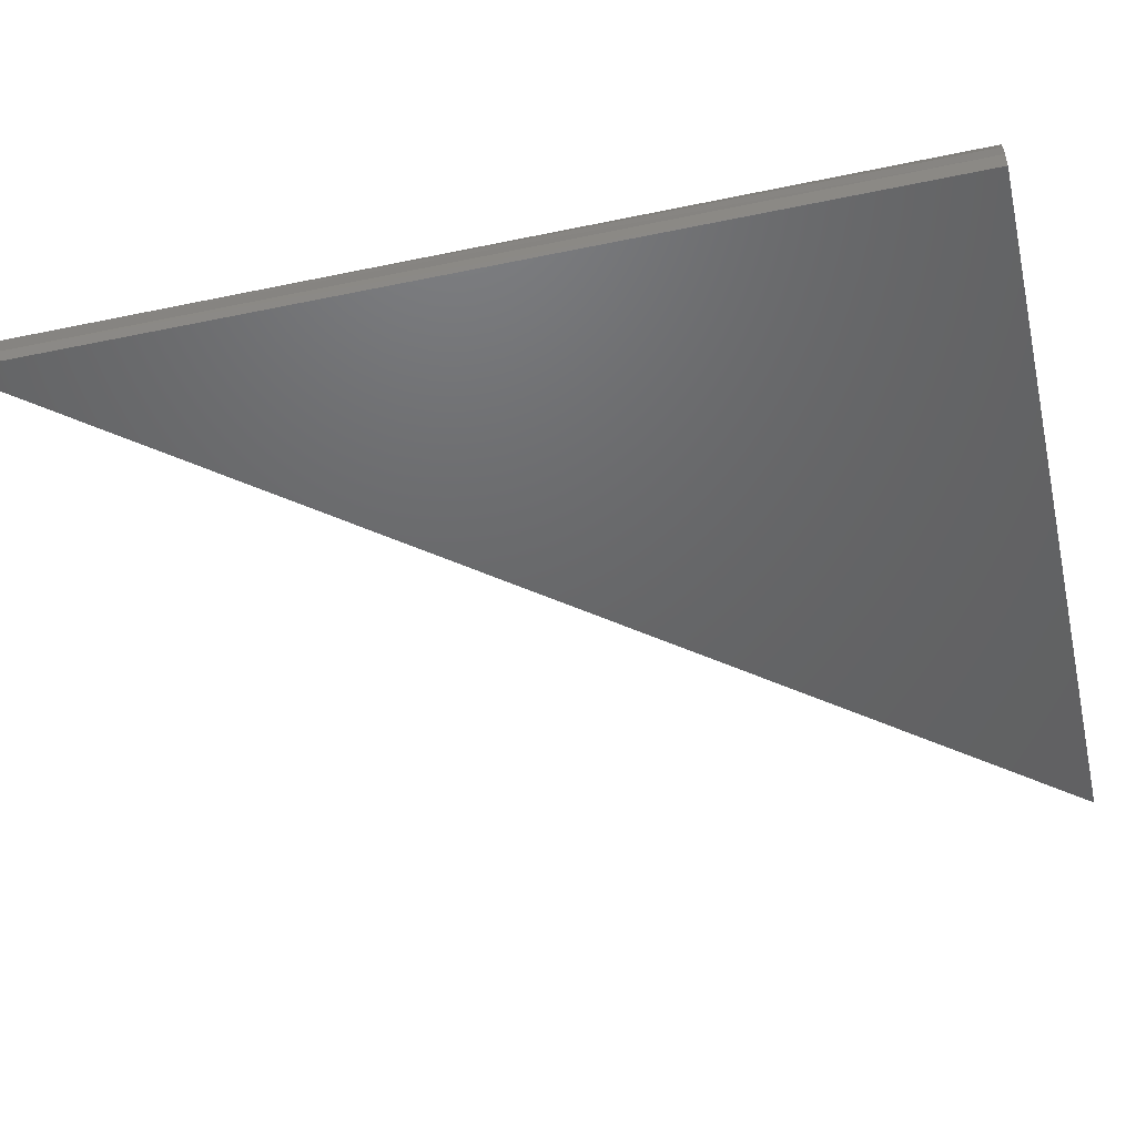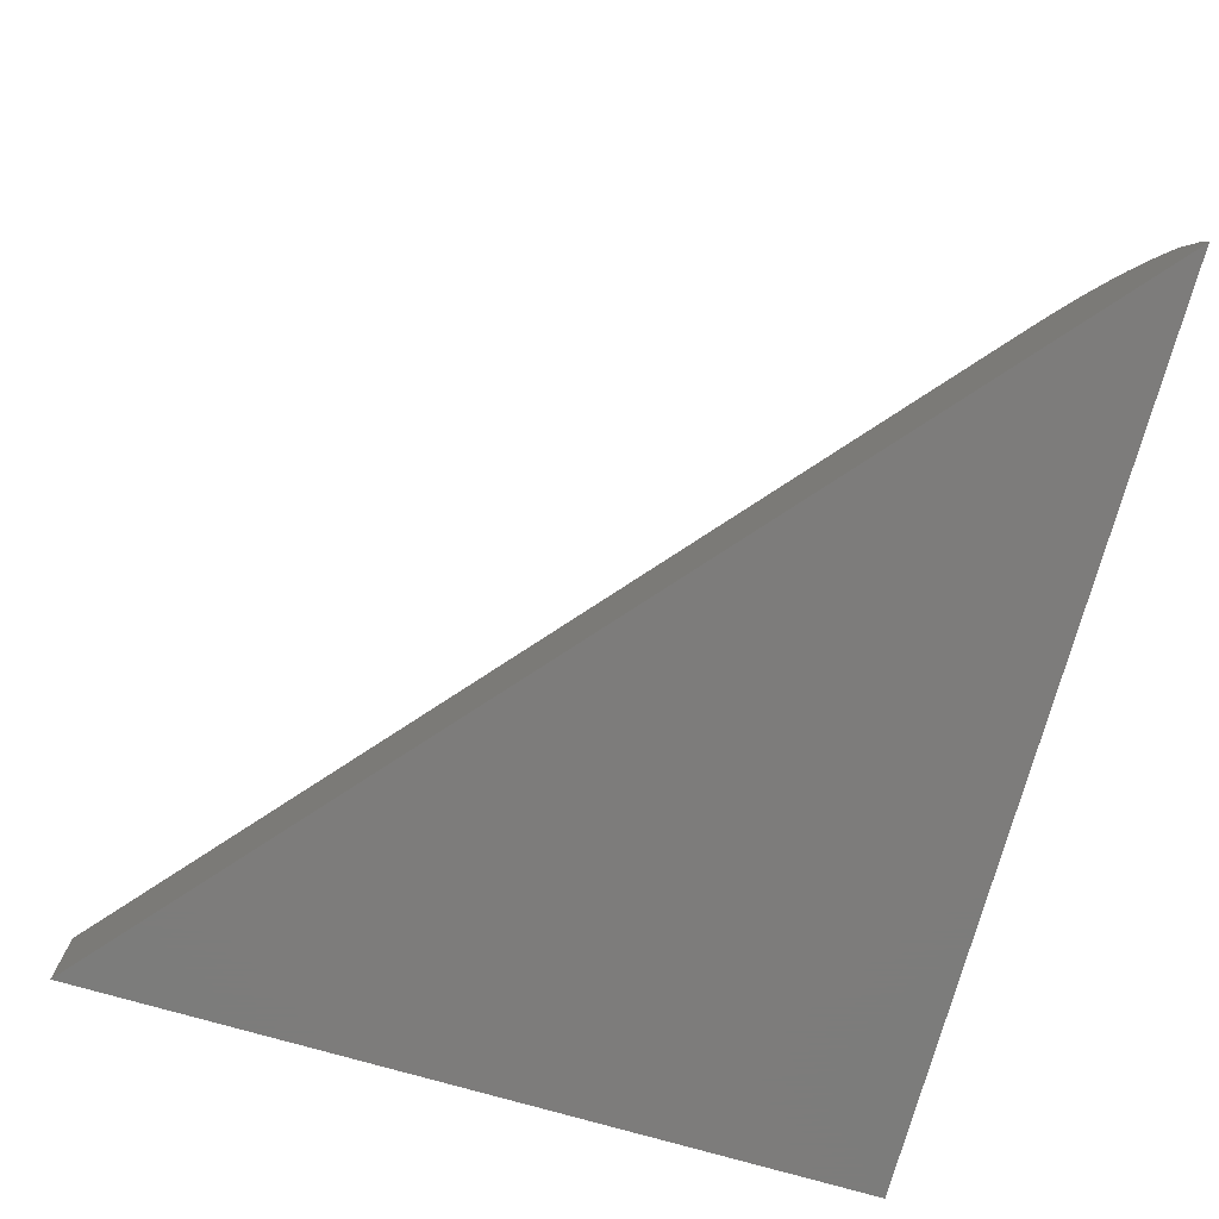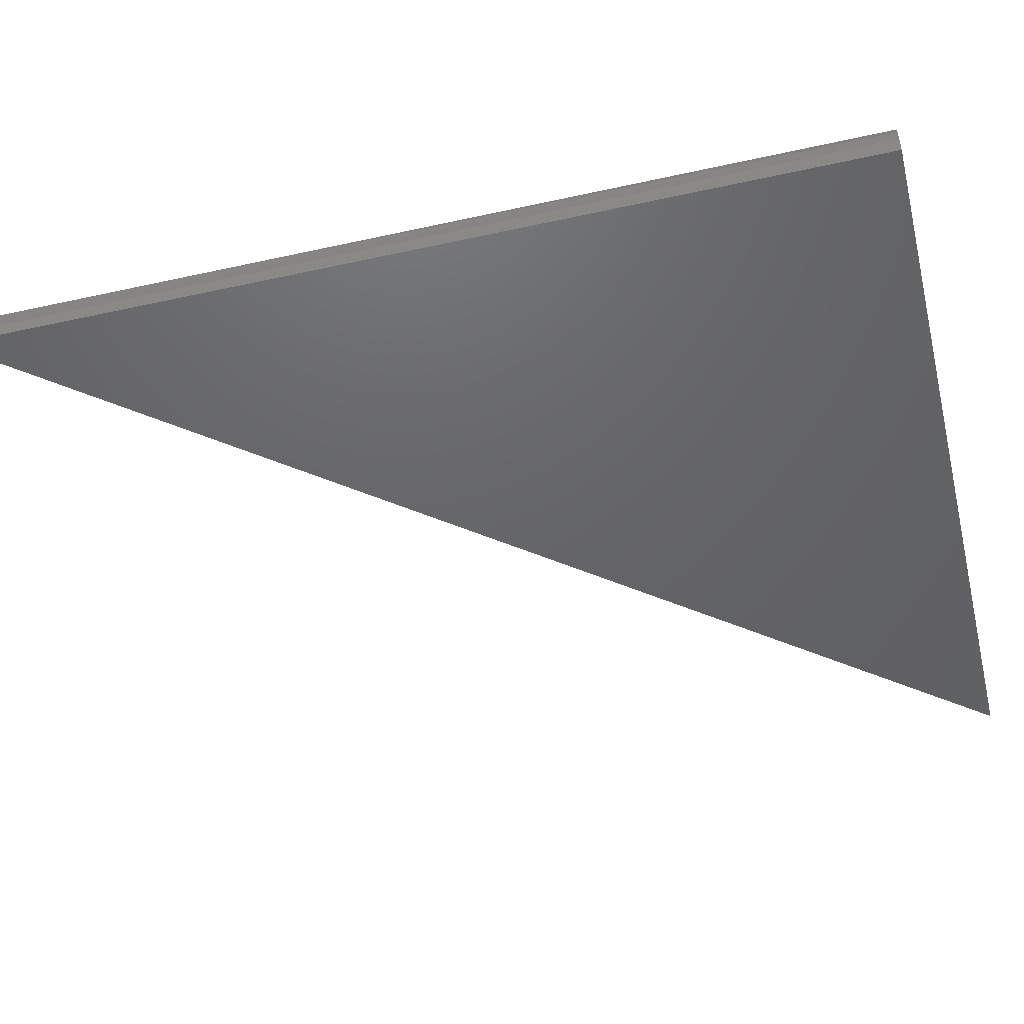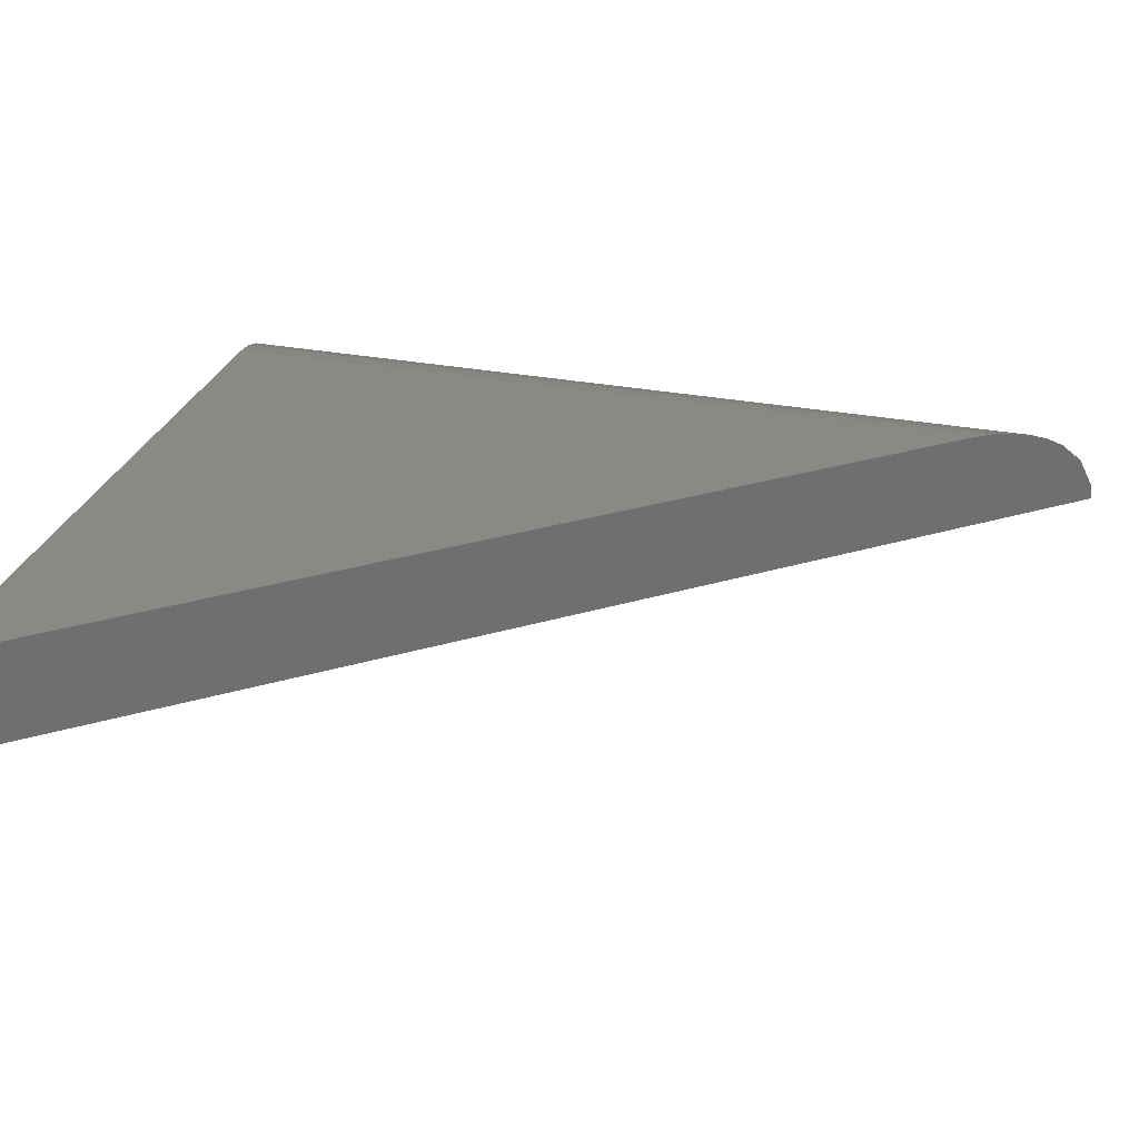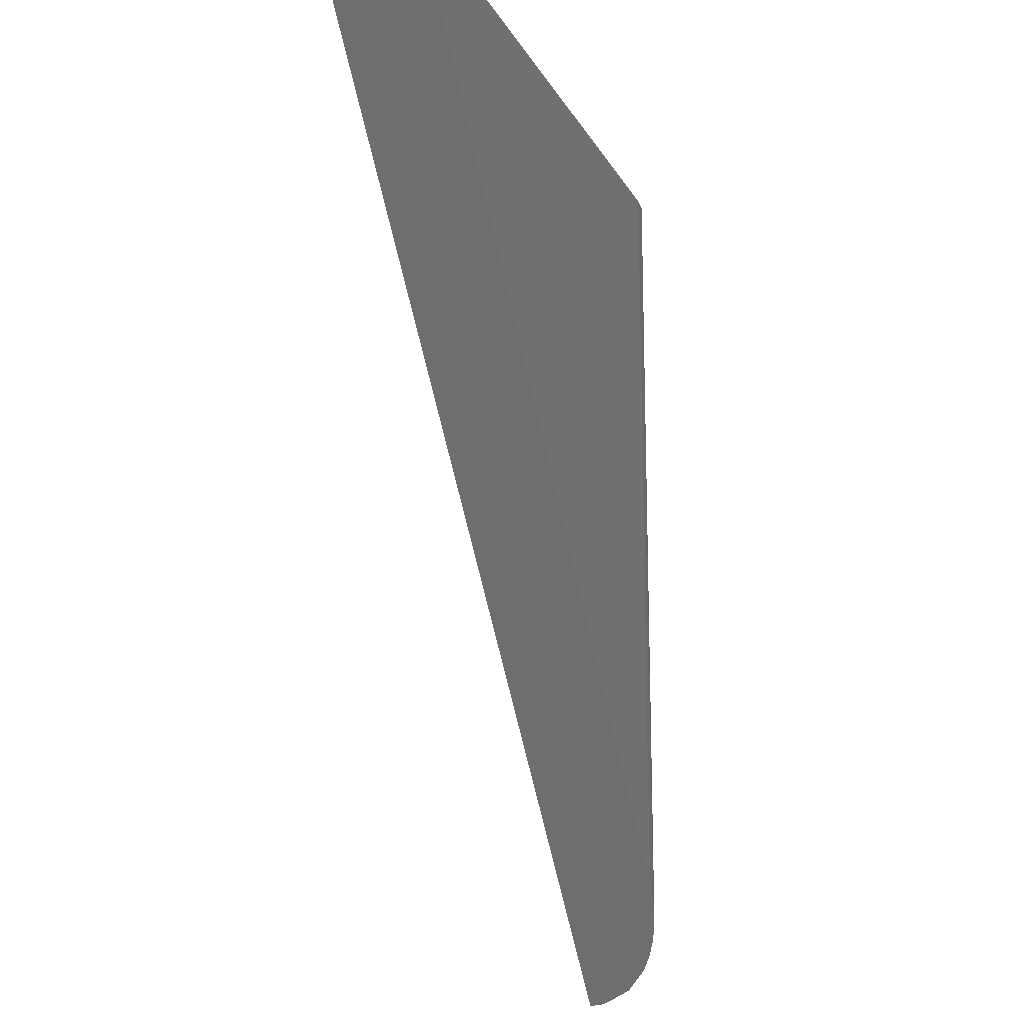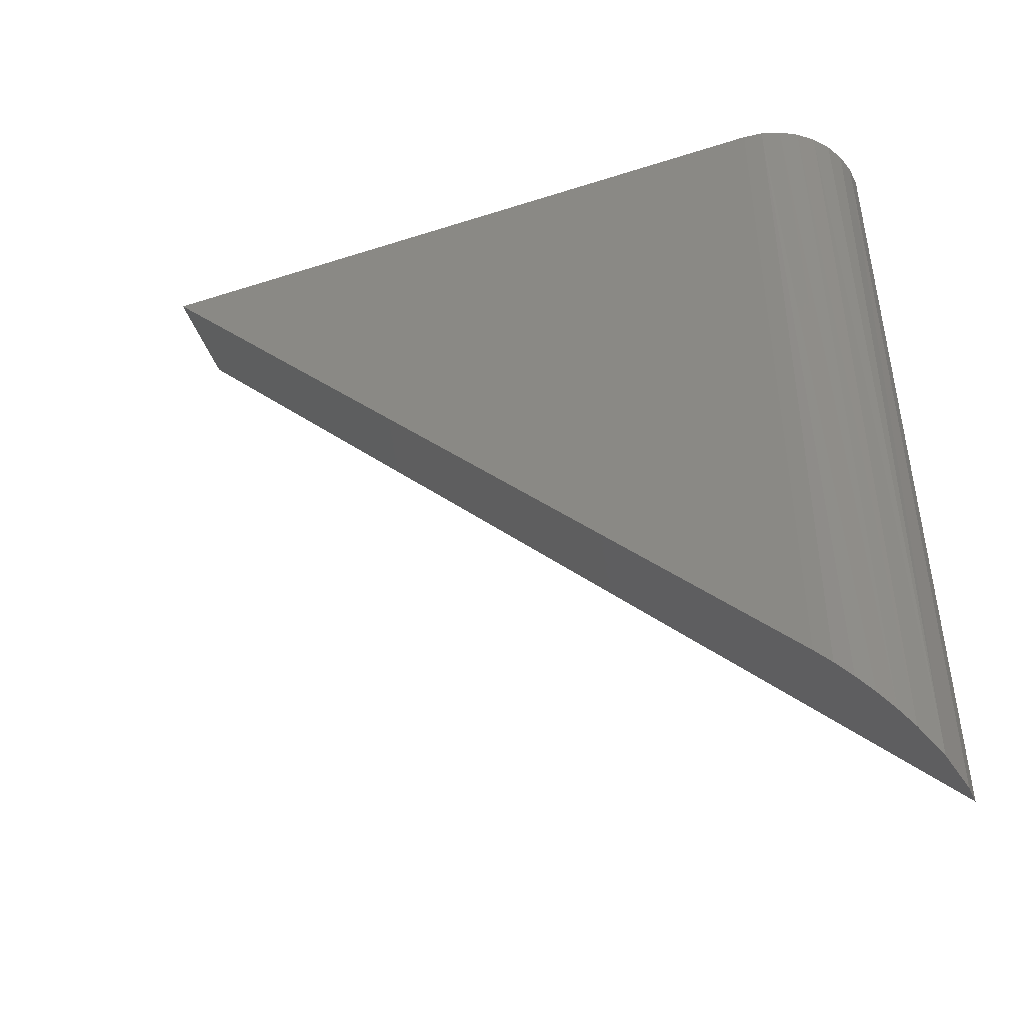
<metadata>
{"format":"stl","ext":"stl","renderer":"f3d","projection":"perspective","resolution":1024,"background":"white","views":[{"elev":-47.1,"azim":-76.7,"up":"+Y"},{"elev":-75.9,"azim":164.1,"up":"+Y"},{"elev":-46.2,"azim":-75.8,"up":"+Y"},{"elev":28.4,"azim":106.2,"up":"+Y"},{"elev":-16.7,"azim":110.0,"up":"+Z"},{"elev":-47.8,"azim":-160.0,"up":"+Z"}]}
</metadata>
<code>
# stl→obj: 20 verts, 36 faces
v -0.7422 8.674e-18 0.5703
v -0.6893 1.454e-17 0.5703
v -0.7422 1.872e-18 0.5091
v -0.6893 -0.007812 0.5703
v -0.7437 -0.0001501 0.5703
v -0.7452 -0.0005947 0.5703
v -0.7465 -0.001317 0.5703
v -0.7477 -0.002288 0.5703
v -0.7487 -0.003472 0.5703
v -0.7494 -0.004823 0.5703
v -0.7498 -0.006288 0.5703
v -0.75 -0.007812 0.5703
v -0.75 -0.007812 0.5
v -0.7499 -0.006535 0.5001
v -0.749 -0.004078 0.5011
v -0.7468 -0.001537 0.5037
v -0.7458 -0.0008709 0.5049
v -0.7446 -0.0003882 0.5062
v -0.7434 -9.681e-05 0.5076
v -0.7478 -0.002372 0.5026
f 1 2 3
f 4 2 1
f 4 1 5
f 4 5 6
f 4 6 7
f 4 7 8
f 4 8 9
f 4 9 10
f 4 10 11
f 4 11 12
f 13 14 15
f 16 17 18
f 16 18 19
f 16 19 3
f 4 13 15
f 4 15 20
f 4 20 16
f 4 16 3
f 4 3 2
f 13 4 12
f 1 19 5
f 1 3 19
f 5 19 18
f 5 18 17
f 5 17 6
f 6 17 16
f 6 16 7
f 7 16 20
f 7 20 8
f 8 20 15
f 8 15 9
f 13 12 14
f 14 12 11
f 14 11 15
f 15 11 10
f 15 10 9

</code>
